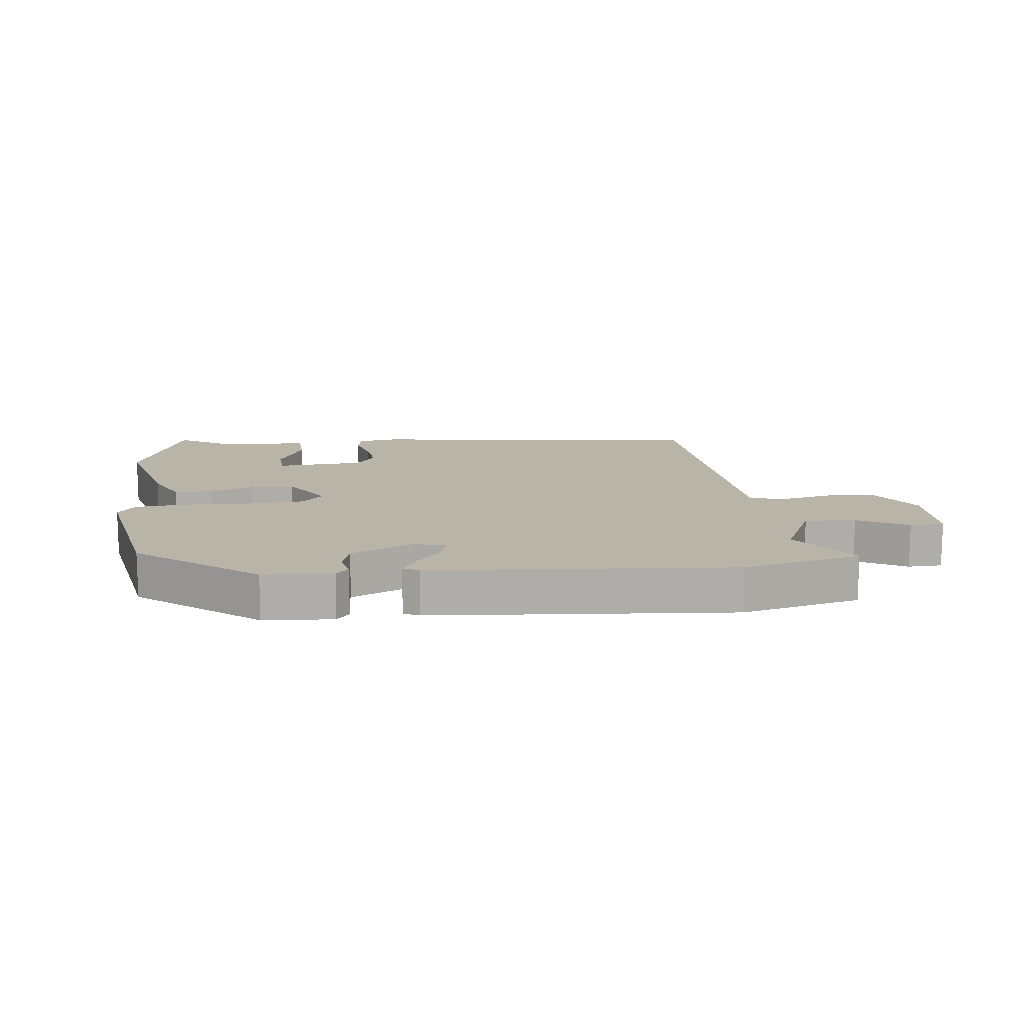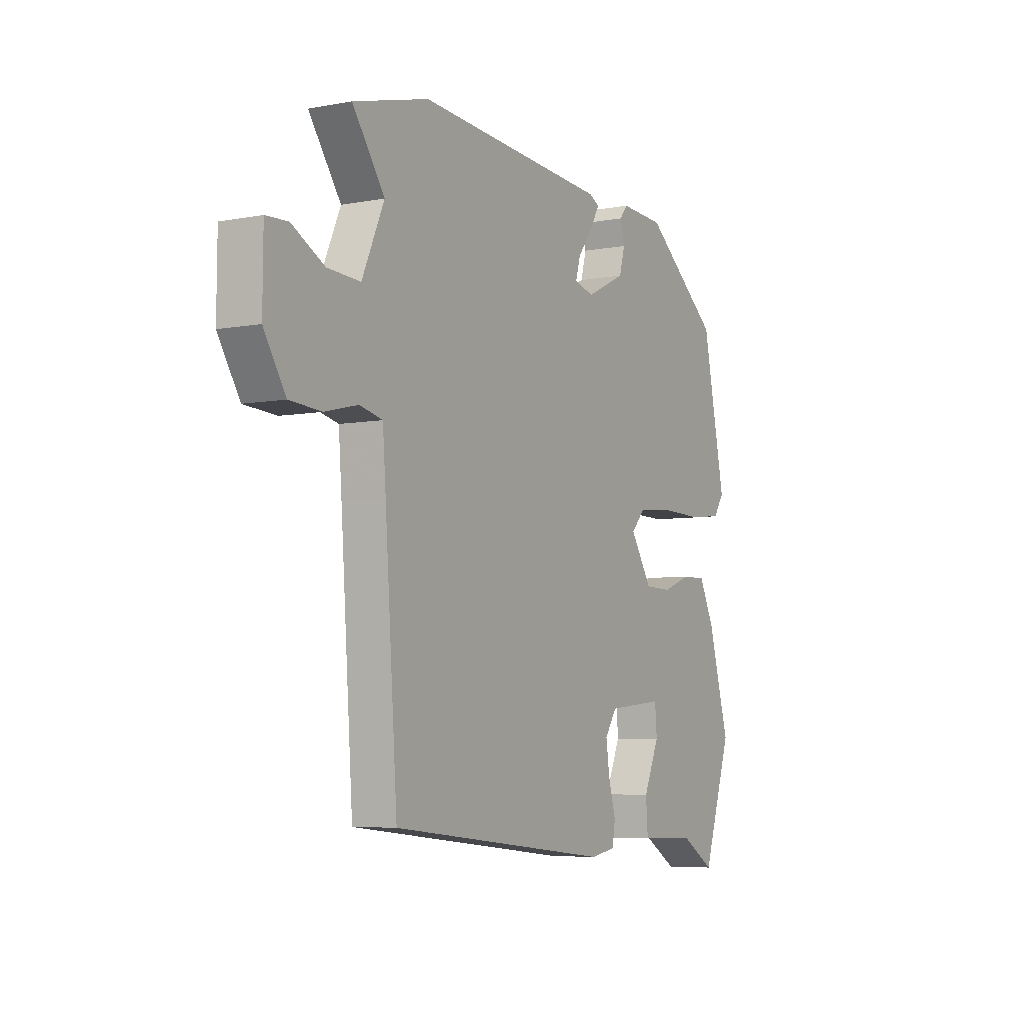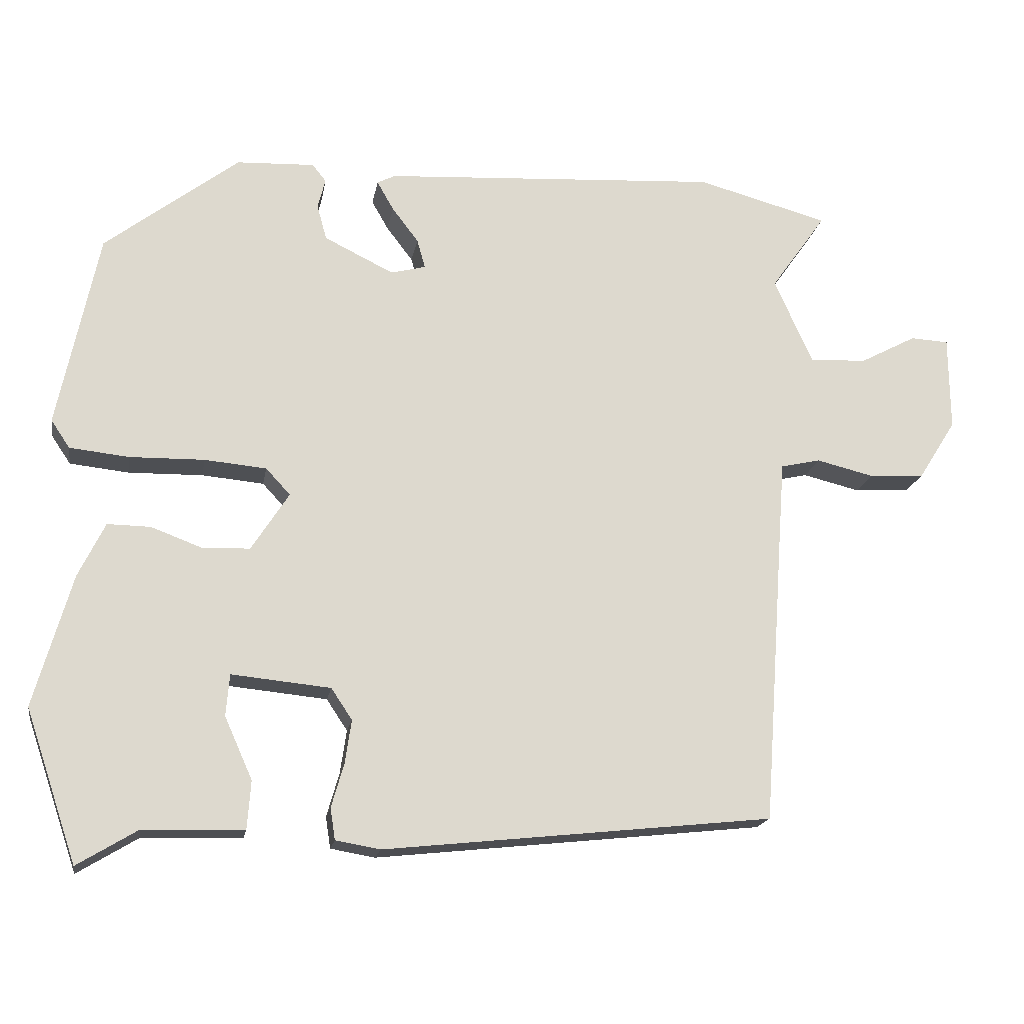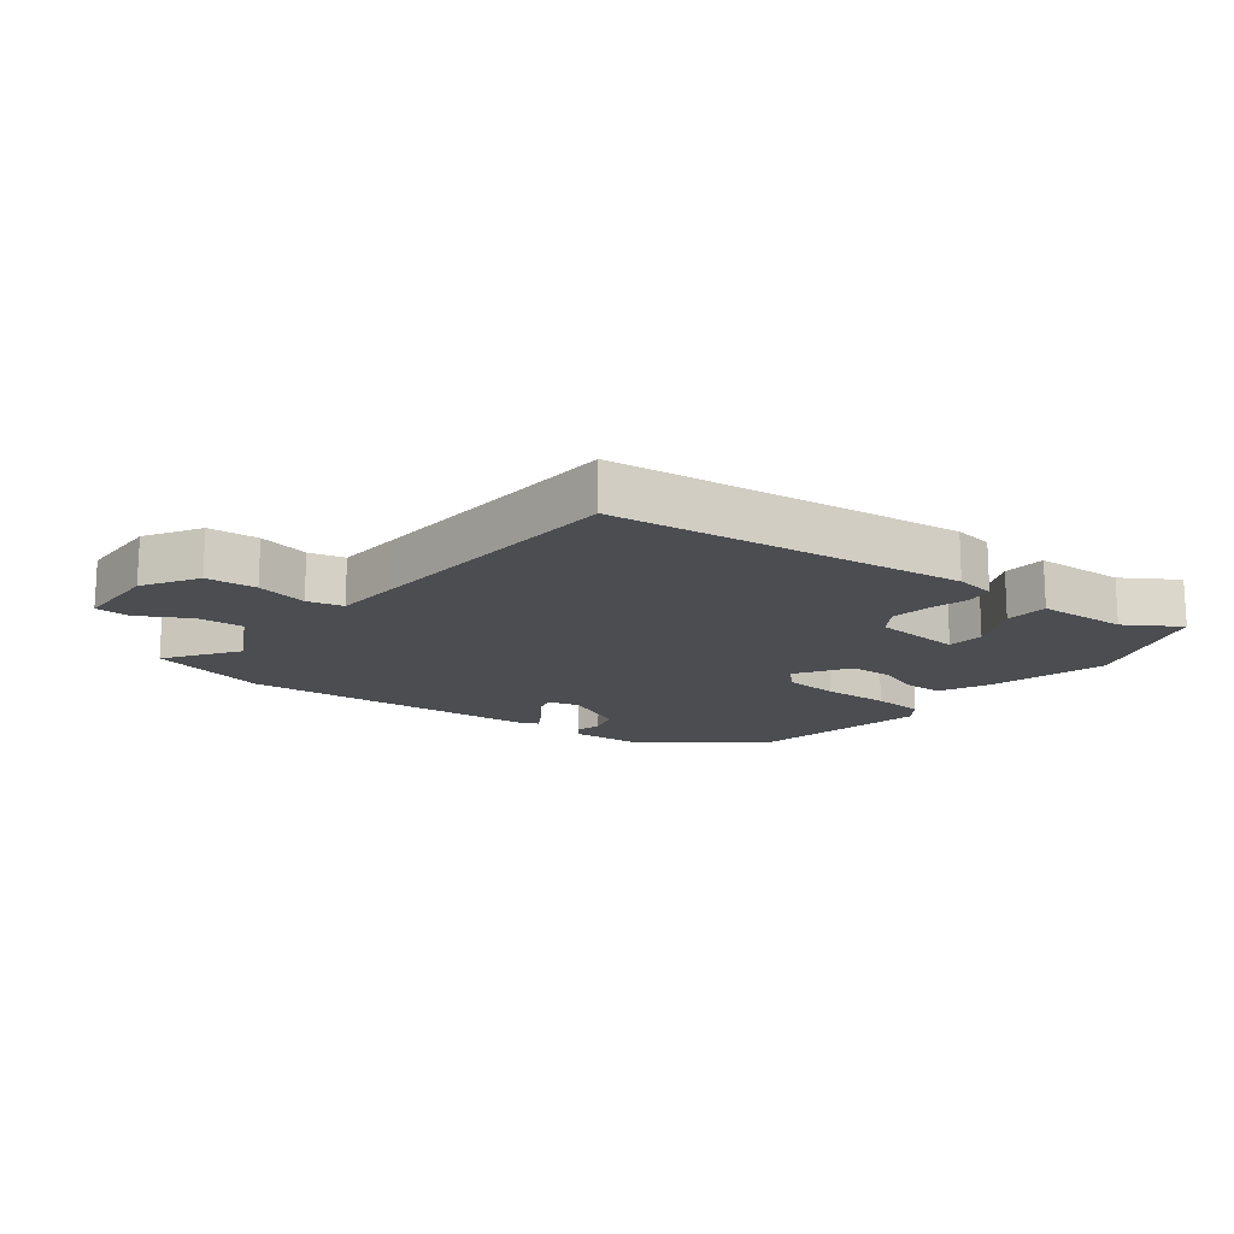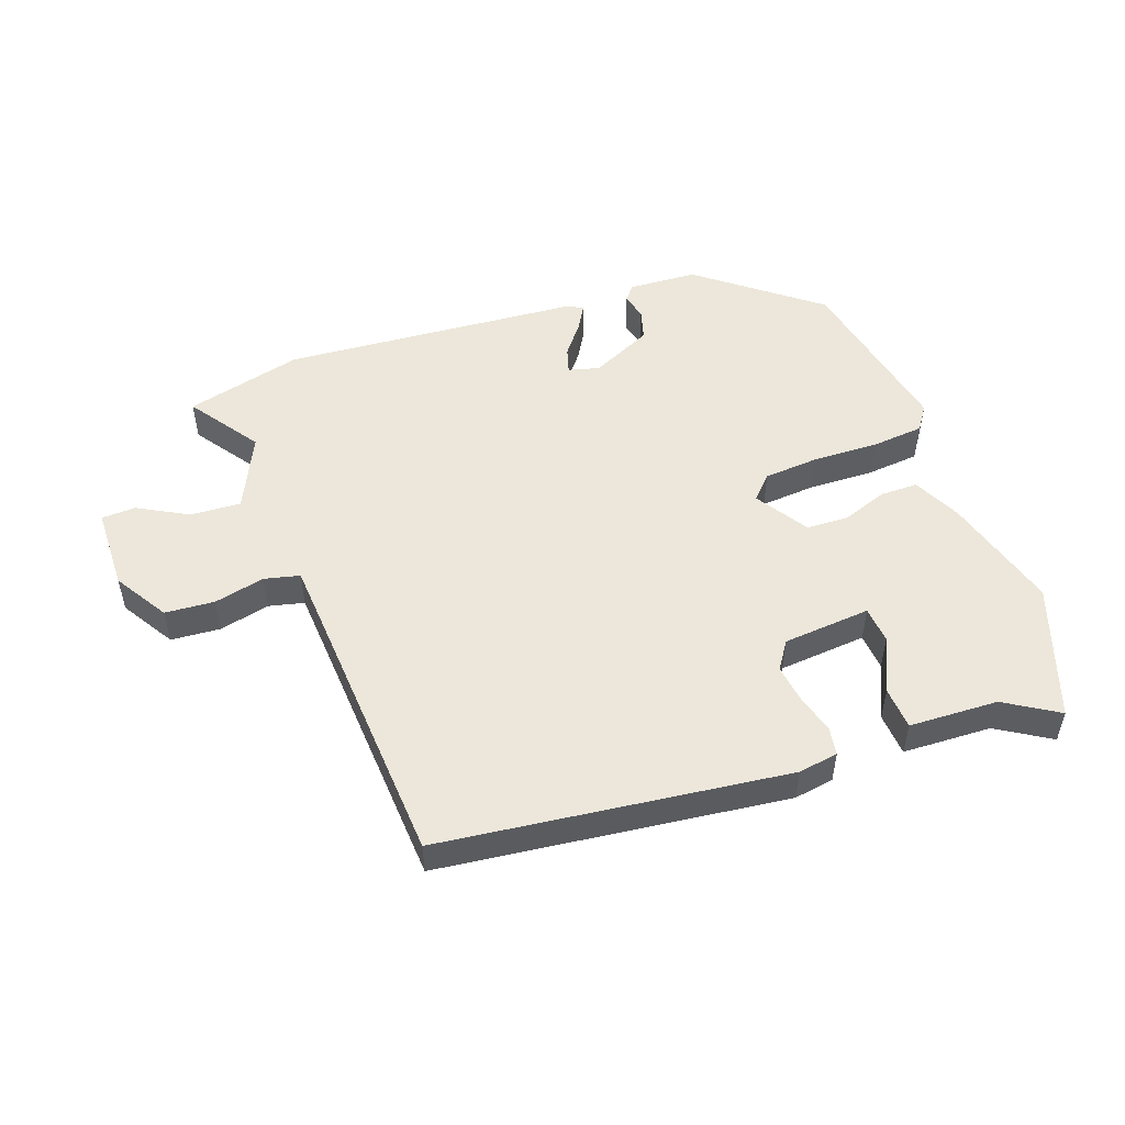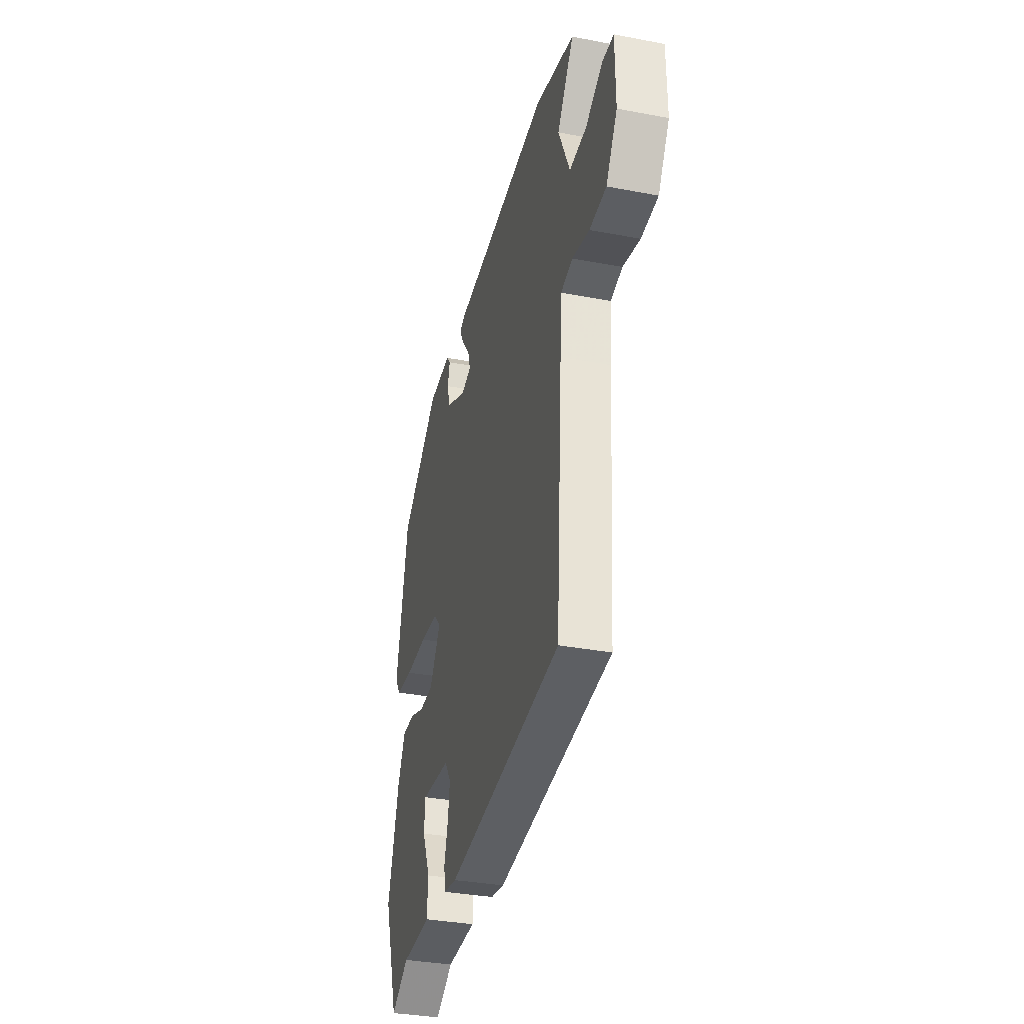
<metadata>
{"format":"obj","ext":"obj","renderer":"f3d","projection":"perspective","resolution":1024,"background":"white","views":[{"elev":13.1,"azim":-5.5,"up":"+Y"},{"elev":-6.0,"azim":119.6,"up":"+Z"},{"elev":-17.9,"azim":-9.7,"up":"+Z"},{"elev":-15.9,"azim":143.1,"up":"+Y"},{"elev":51.1,"azim":160.9,"up":"+Y"},{"elev":-34.6,"azim":75.7,"up":"+Z"}]}
</metadata>
<code>
v -0.475 0.07 -0.573
v -0.549 0.07 -0.356
v -0.495 0.07 -0.166
v -0.457 0.07 -0.088
v -0.395 0.07 -0.089
v -0.323 0.07 -0.116
v -0.254 0.07 -0.114
v -0.2 0.07 -0.03
v -0.235 0.07 0.008
v -0.324 0.07 0.016
v -0.431 0.07 0.014
v -0.516 0.07 0.023
v -0.543 0.07 0.063
v -0.485 0.07 0.344
v -0.293 0.07 0.492
v -0.181 0.07 0.497
v -0.161 0.07 0.472
v -0.172 0.07 0.429
v -0.158 0.07 0.378
v -0.058 0.07 0.329
v -0.008 0.07 0.342
v -0.02 0.07 0.384
v -0.058 0.07 0.434
v -0.082 0.07 0.476
v -0.056 0.07 0.489
v 0.428 0.07 0.519
v 0.617 0.07 0.468
v 0.537 0.07 0.355
v 0.592 0.07 0.232
v 0.674 0.07 0.236
v 0.755 0.07 0.279
v 0.81 0.07 0.276
v 0.811 0.07 0.14
v 0.757 0.07 0.054
v 0.677 0.07 0.049
v 0.595 0.07 0.069
v 0.538 0.07 0.056
v 0.53 0.07 -0.049
v 0.499 0.07 -0.479
v -0.059 0.07 -0.539
v -0.123 0.07 -0.528
v -0.13 0.07 -0.483
v -0.112 0.07 -0.42
v -0.103 0.07 -0.358
v -0.133 0.07 -0.313
v -0.275 0.07 -0.299
v -0.28 0.07 -0.359
v -0.24 0.07 -0.448
v -0.245 0.07 -0.517
v -0.389 0.07 -0.521
v -0.475 0 -0.573
v -0.549 0 -0.356
v -0.495 0 -0.166
v -0.457 0 -0.088
v -0.395 0 -0.089
v -0.323 0 -0.116
v -0.254 0 -0.114
v -0.2 0 -0.03
v -0.235 0 0.008
v -0.324 0 0.016
v -0.431 0 0.014
v -0.516 0 0.023
v -0.543 0 0.063
v -0.485 0 0.344
v -0.293 0 0.492
v -0.181 0 0.497
v -0.161 0 0.472
v -0.172 0 0.429
v -0.158 0 0.378
v -0.058 0 0.329
v -0.008 0 0.342
v -0.02 0 0.384
v -0.058 0 0.434
v -0.082 0 0.476
v -0.056 0 0.489
v 0.428 0 0.519
v 0.617 0 0.468
v 0.537 0 0.355
v 0.592 0 0.232
v 0.674 0 0.236
v 0.755 0 0.279
v 0.81 0 0.276
v 0.811 0 0.14
v 0.757 0 0.054
v 0.677 0 0.049
v 0.595 0 0.069
v 0.538 0 0.056
v 0.53 0 -0.049
v 0.499 0 -0.479
v -0.059 0 -0.539
v -0.123 0 -0.528
v -0.13 0 -0.483
v -0.112 0 -0.42
v -0.103 0 -0.358
v -0.133 0 -0.313
v -0.275 0 -0.299
v -0.28 0 -0.359
v -0.24 0 -0.448
v -0.245 0 -0.517
v -0.389 0 -0.521
f 47 48 49 50
f 4 5 6
f 3 4 6
f 2 3 6
f 1 2 6
f 50 1 6
f 47 50 6
f 46 47 6
f 45 46 6 7
f 44 45 7 8
f 41 42 43
f 40 41 43
f 39 40 43
f 38 39 43
f 37 38 43 44
f 34 35 36
f 33 34 36
f 32 33 36
f 31 32 36
f 30 31 36
f 29 30 36 37
f 37 44 8
f 29 37 8
f 28 29 8
f 26 27 28
f 25 26 28
f 24 25 28
f 23 24 28
f 22 23 28
f 16 17 18
f 15 16 18
f 14 15 18
f 13 14 18
f 12 13 18
f 11 12 18
f 10 11 18
f 9 10 18 19
f 8 9 19 20
f 21 22 28
f 8 20 21 28
f 100 99 98 97
f 56 55 54
f 56 54 53
f 56 53 52
f 56 52 51
f 56 51 100
f 56 100 97
f 56 97 96
f 57 56 96 95
f 58 57 95 94
f 93 92 91
f 93 91 90
f 93 90 89
f 93 89 88
f 94 93 88 87
f 86 85 84
f 86 84 83
f 86 83 82
f 86 82 81
f 86 81 80
f 87 86 80 79
f 58 94 87
f 58 87 79
f 58 79 78
f 78 77 76
f 78 76 75
f 78 75 74
f 78 74 73
f 78 73 72
f 68 67 66
f 68 66 65
f 68 65 64
f 68 64 63
f 68 63 62
f 68 62 61
f 68 61 60
f 69 68 60 59
f 70 69 59 58
f 78 72 71
f 78 71 70 58
f 1 51 52 2
f 2 52 53 3
f 3 53 54 4
f 4 54 55 5
f 5 55 56 6
f 6 56 57 7
f 7 57 58 8
f 8 58 59 9
f 9 59 60 10
f 10 60 61 11
f 11 61 62 12
f 12 62 63 13
f 13 63 64 14
f 14 64 65 15
f 15 65 66 16
f 16 66 67 17
f 17 67 68 18
f 18 68 69 19
f 19 69 70 20
f 20 70 71 21
f 21 71 72 22
f 22 72 73 23
f 23 73 74 24
f 24 74 75 25
f 25 75 76 26
f 26 76 77 27
f 27 77 78 28
f 28 78 79 29
f 29 79 80 30
f 30 80 81 31
f 31 81 82 32
f 32 82 83 33
f 33 83 84 34
f 34 84 85 35
f 35 85 86 36
f 36 86 87 37
f 37 87 88 38
f 38 88 89 39
f 39 89 90 40
f 40 90 91 41
f 41 91 92 42
f 42 92 93 43
f 43 93 94 44
f 44 94 95 45
f 45 95 96 46
f 46 96 97 47
f 47 97 98 48
f 48 98 99 49
f 49 99 100 50
f 50 100 51 1

</code>
